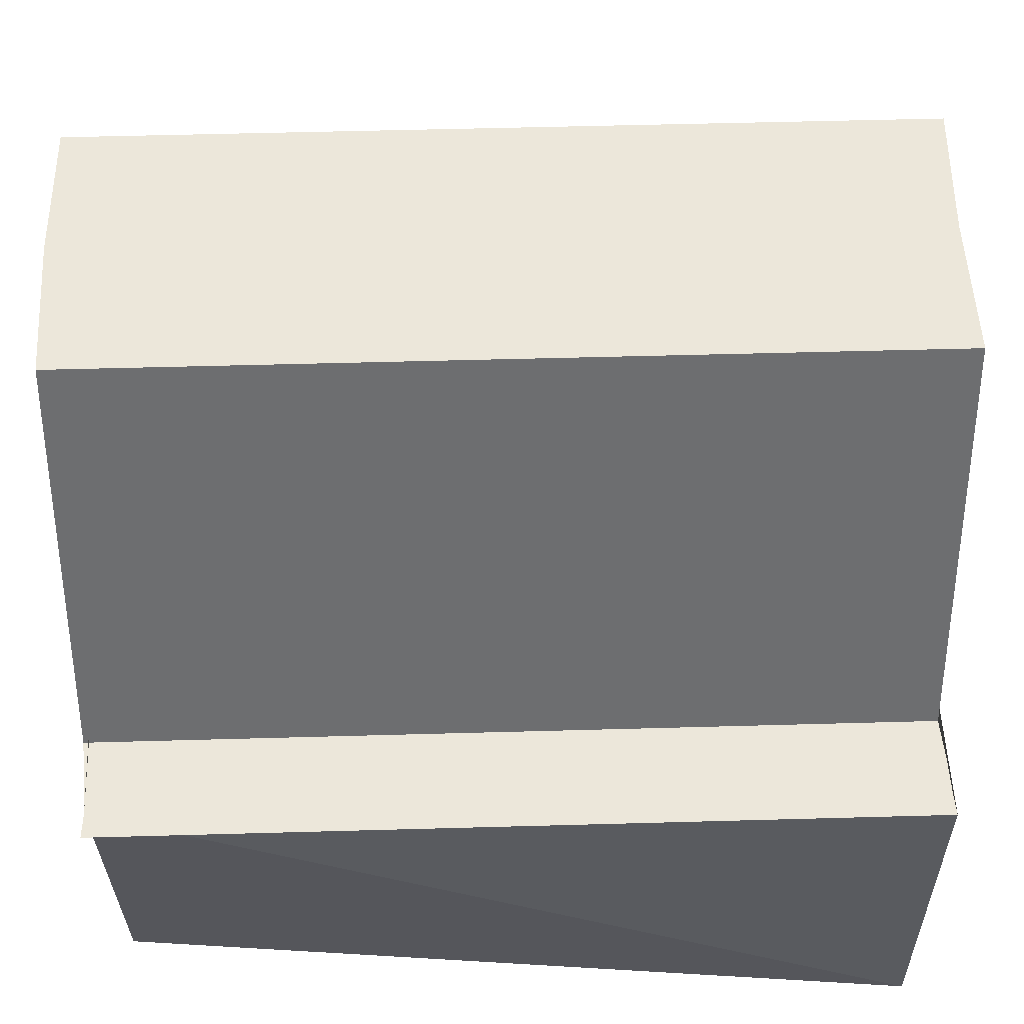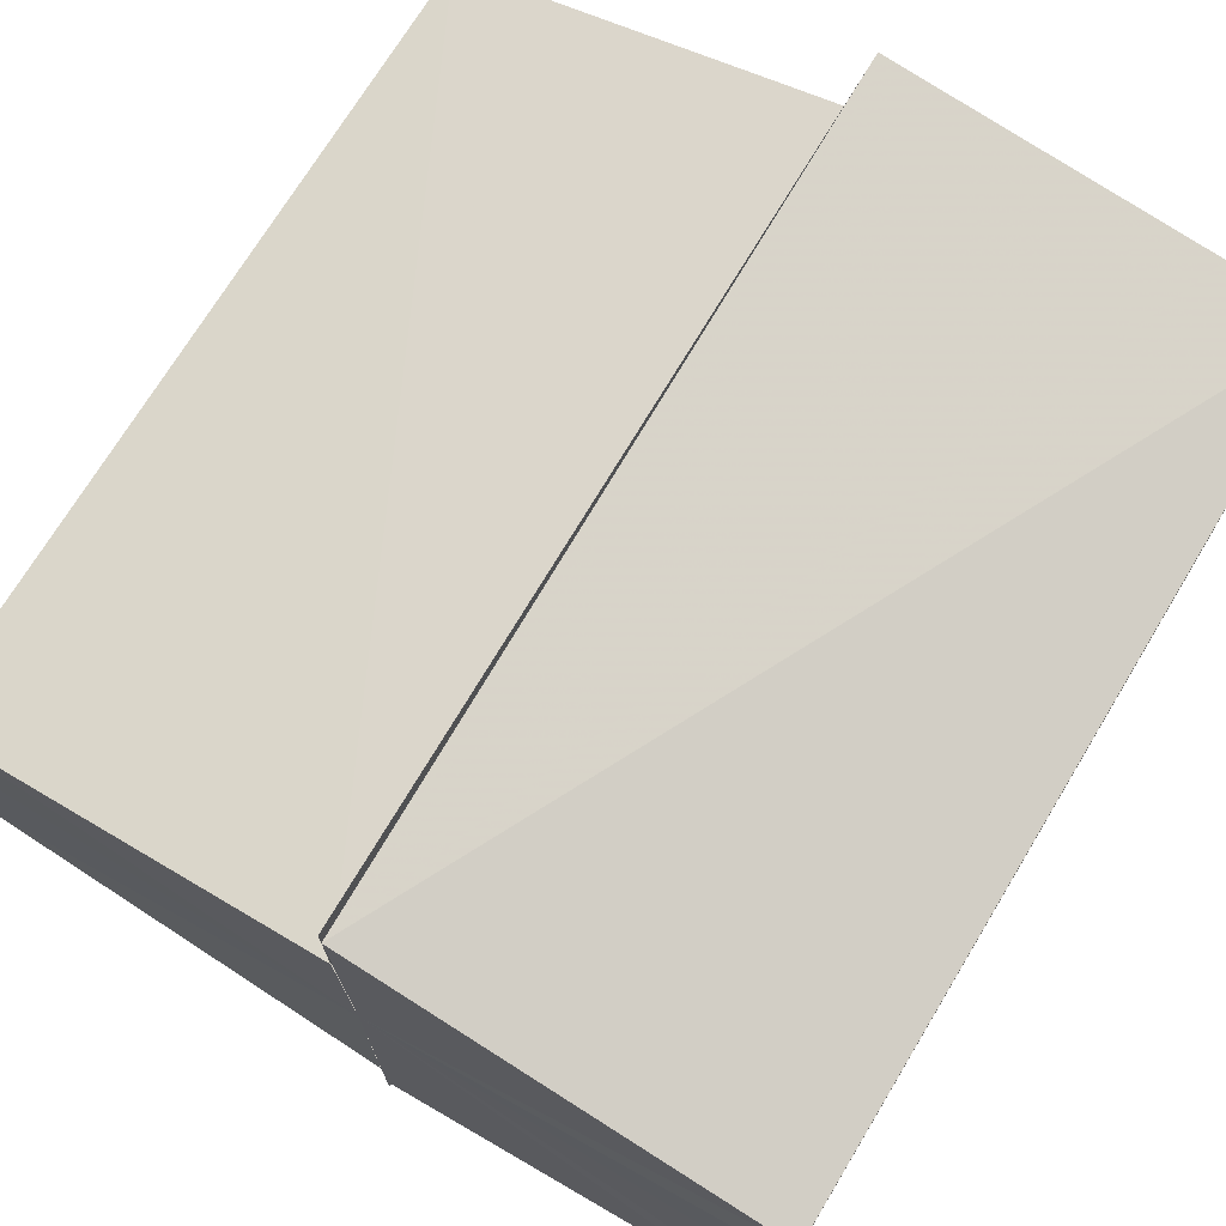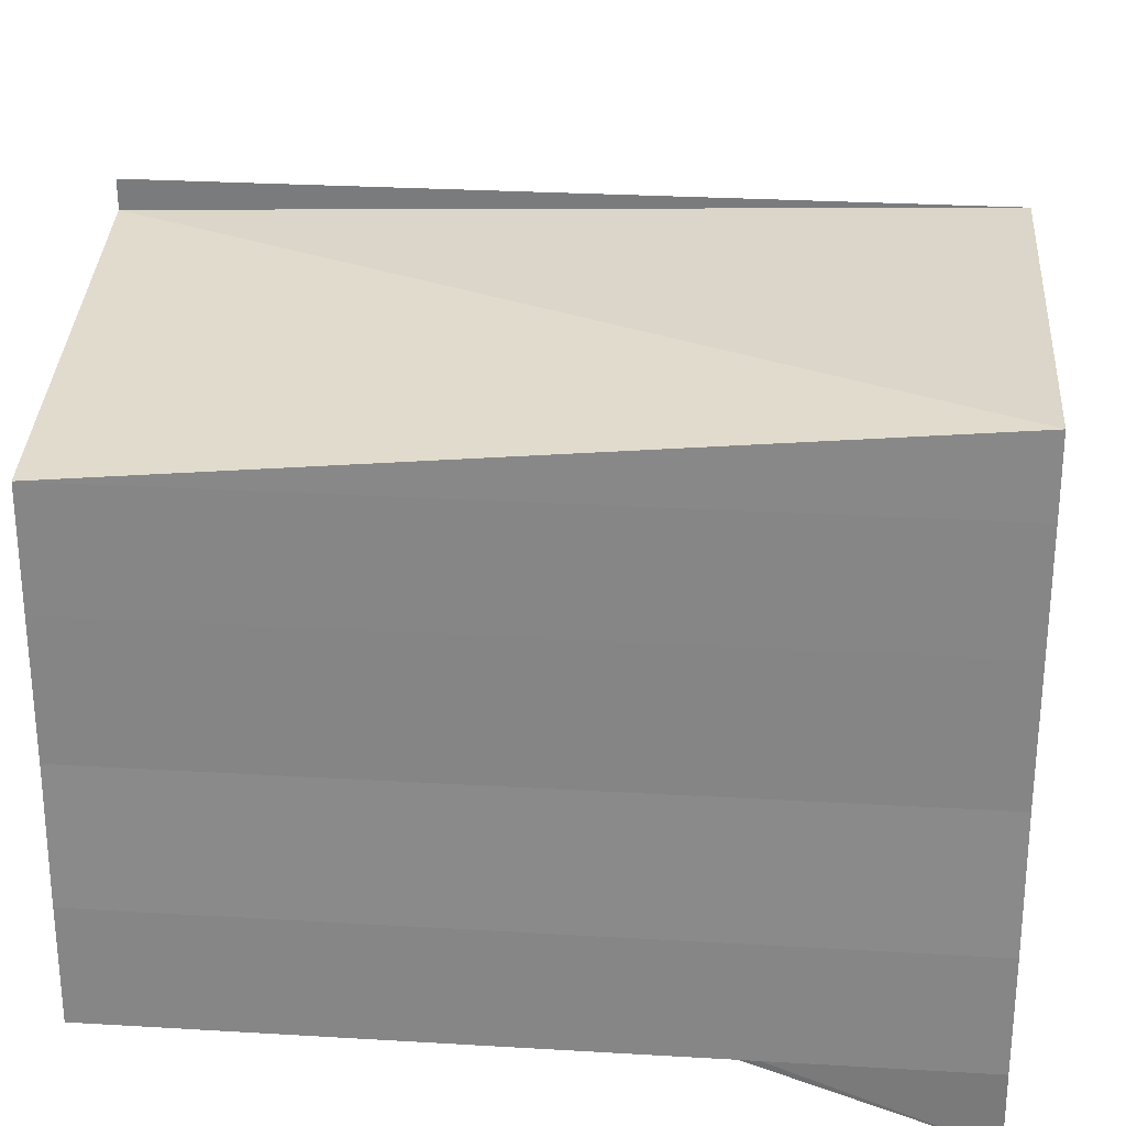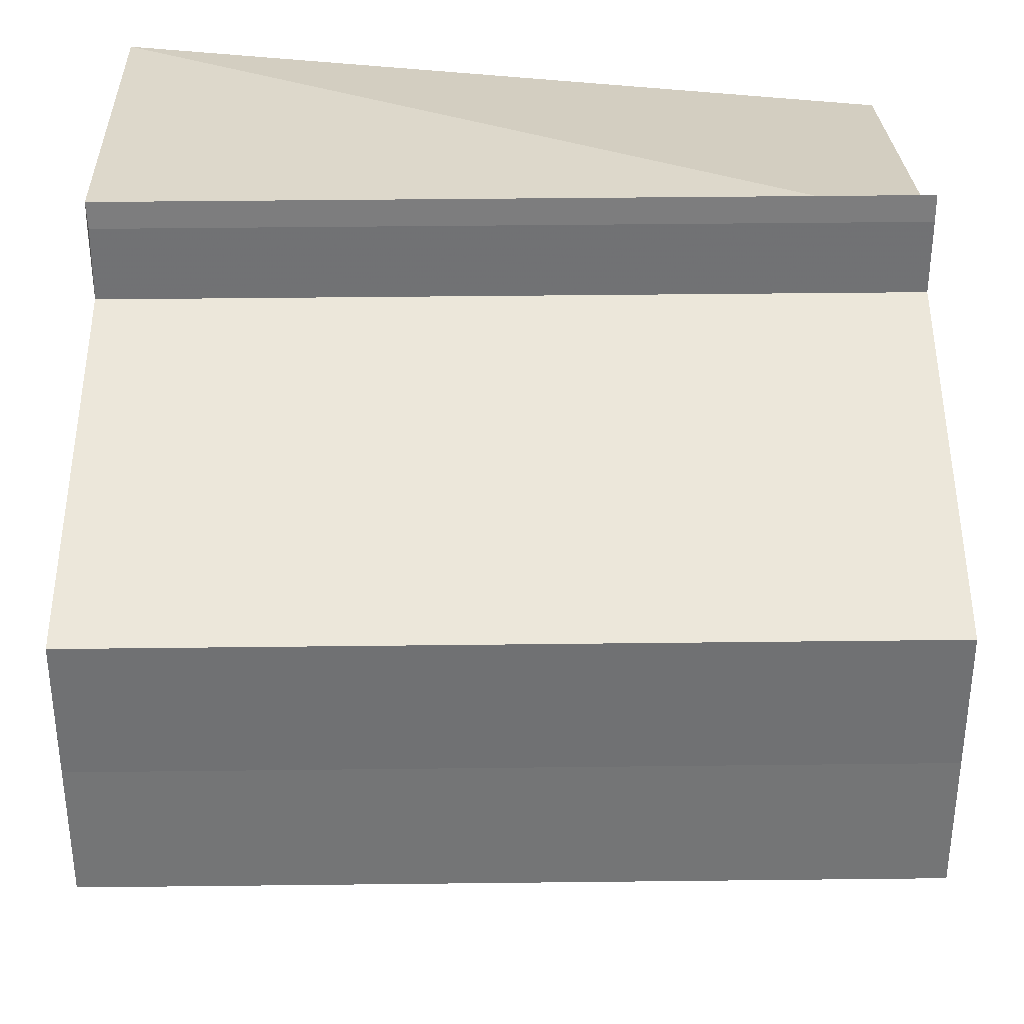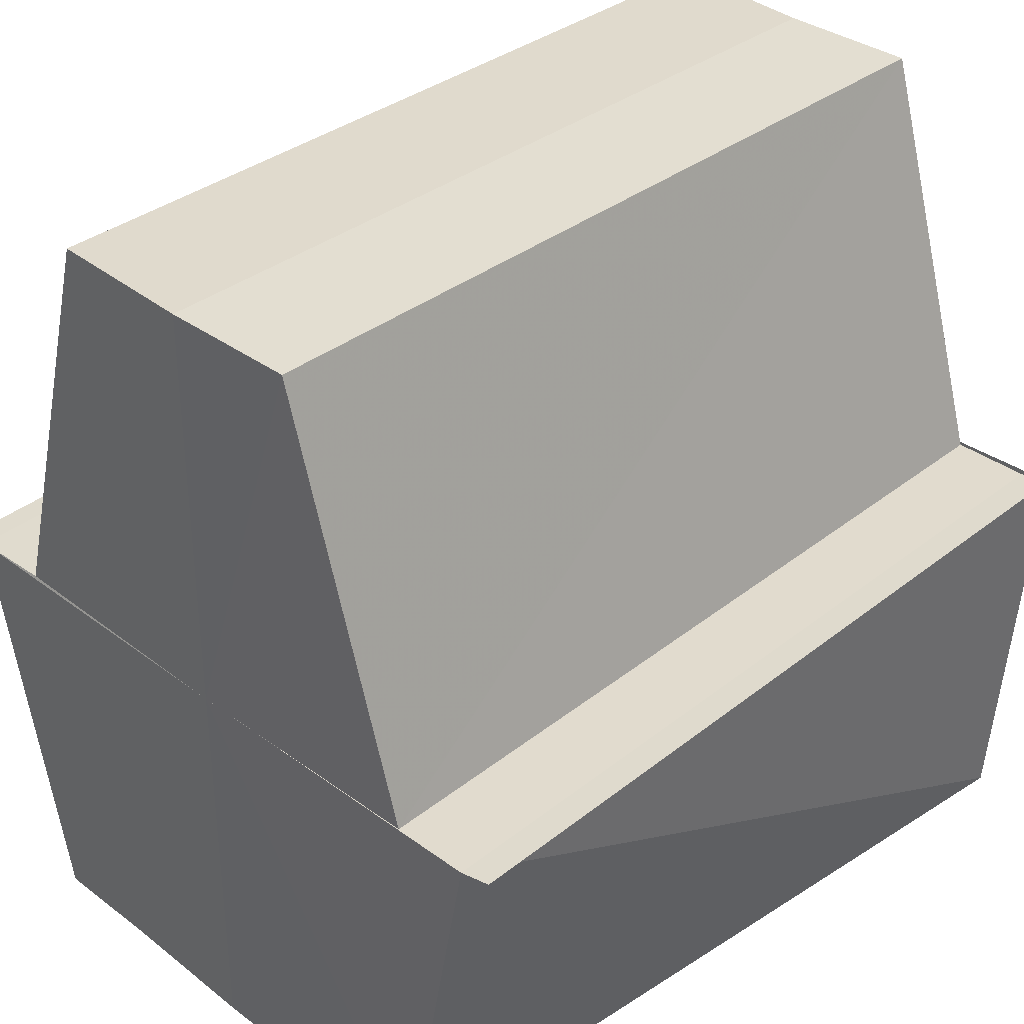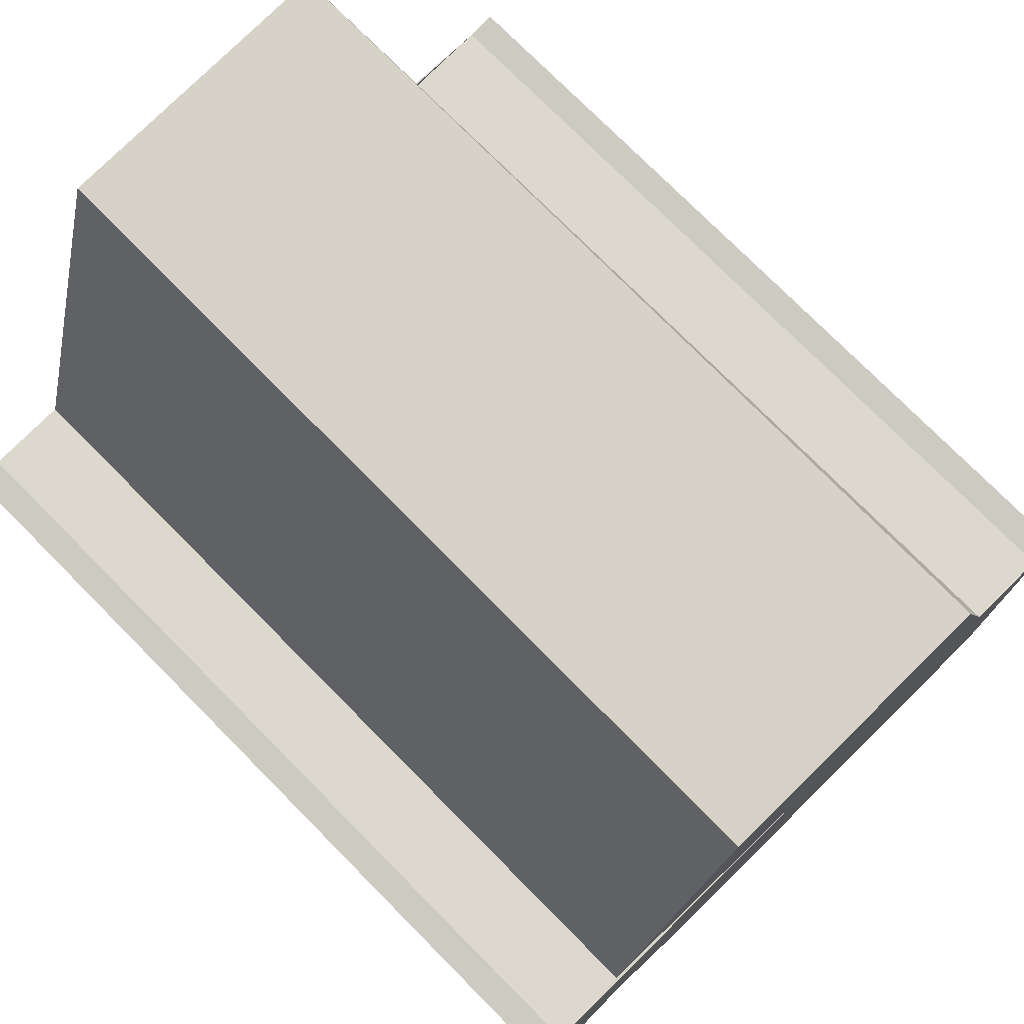
<metadata>
{"format":"obj","ext":"obj","renderer":"f3d","projection":"perspective","resolution":1024,"background":"white","views":[{"elev":52.9,"azim":-1.7,"up":"+Y"},{"elev":72.6,"azim":-58.7,"up":"+Z"},{"elev":27.0,"azim":5.2,"up":"+Z"},{"elev":35.0,"azim":179.3,"up":"+Z"},{"elev":35.0,"azim":-45.7,"up":"+Y"},{"elev":75.9,"azim":45.4,"up":"+Y"}]}
</metadata>
<code>
o 2533
v 2231 1869 9.665
v 2231 1869 9.662
v 2231 1869 9.665
v 2231 1869 9.659
v 2231 1869 9.662
v 2231 1869 9.669
v 2231 1869 9.669
v 2231 1869 9.672
v 2231 1869 9.672
v 2231 1869 9.674
v 2231 1869 9.672
v 2231 1869 9.674
v 2231 1869 9.674
v 2231 1869 9.674
v 2231 1869 9.674
v 2231 1869 9.672
v 2231 1869 9.674
v 2231 1869 9.669
v 2231 1869 9.672
v 2231 1869 9.665
v 2231 1869 9.669
v 2231 1869 9.662
v 2231 1869 9.665
v 2231 1869 9.659
v 2231 1869 9.662
v 2231 1869 9.657
v 2231 1869 9.659
v 2231 1869 9.662
v 2231 1869 9.659
v 2231 1869 9.665
v 2231 1869 9.662
v 2231 1869 9.669
v 2231 1869 9.665
v 2231 1869 9.672
v 2231 1869 9.669
v 2231 1869 9.674
v 2231 1869 9.672
v 2231 1869 9.674
v 2231 1869 9.674
v 2231 1869 9.674
v 2231 1869 9.674
v 2231 1869 9.665
v 2231 1869 9.672
v 2231 1869 9.669
v 2231 1869 9.665
v 2231 1869 9.662
v 2231 1869 9.659
v 2231 1869 9.657
v 2231 1869 9.657
v 2231 1869 9.659
v 2231 1869 9.656
v 2231 1869 9.657
v 2231 1869 9.656
v 2231 1869 9.656
v 2231 1869 9.656
v 2231 1869 9.657
v 2231 1869 9.662
v 2231 1869 9.659
v 2231 1869 9.665
v 2231 1869 9.669
v 2231 1869 9.672
v 2231 1869 9.665
v 2231 1869 9.657
v 2231 1869 9.659
v 2231 1869 9.662
v 2231 1869 9.665
v 2231 1869 9.669
v 2231 1869 9.672
v 2231 1869 9.674
v 2231 1869 9.674
v 2231 1869 9.659
v 2231 1869 9.662
v 2231 1869 9.665
v 2231 1869 9.669
v 2231 1869 9.672
v 2231 1869 9.665
v 2231 1869 9.662
v 2231 1869 9.662
v 2231 1869 9.659
v 2231 1869 9.659
v 2231 1869 9.669
v 2231 1869 9.665
v 2231 1869 9.672
v 2231 1869 9.669
v 2231 1869 9.657
v 2231 1869 9.659
v 2231 1869 9.657
v 2231 1869 9.656
f 1 2 3
f 2 4 5
f 6 1 7
f 8 6 9
f 10 11 9
f 12 11 10
f 13 12 14
f 14 12 15
f 16 17 15
f 18 19 16
f 20 21 18
f 22 23 20
f 24 25 22
f 26 27 24
f 27 28 29
f 28 30 31
f 30 32 33
f 32 34 35
f 34 36 37
f 36 38 39
f 40 38 41
f 42 43 39
f 42 44 43
f 42 45 44
f 42 46 45
f 42 47 46
f 42 48 47
f 49 50 48
f 51 49 52
f 52 53 54
f 55 56 54
f 42 57 58
f 42 59 57
f 42 60 59
f 42 61 60
f 62 63 53
f 62 64 63
f 62 65 64
f 62 66 65
f 62 67 66
f 62 68 67
f 62 69 68
f 62 70 69
f 62 71 72
f 62 72 73
f 62 73 74
f 62 74 75
f 76 77 78
f 78 79 80
f 81 82 76
f 83 84 81
f 79 85 86
f 86 85 87
f 85 88 87

</code>
